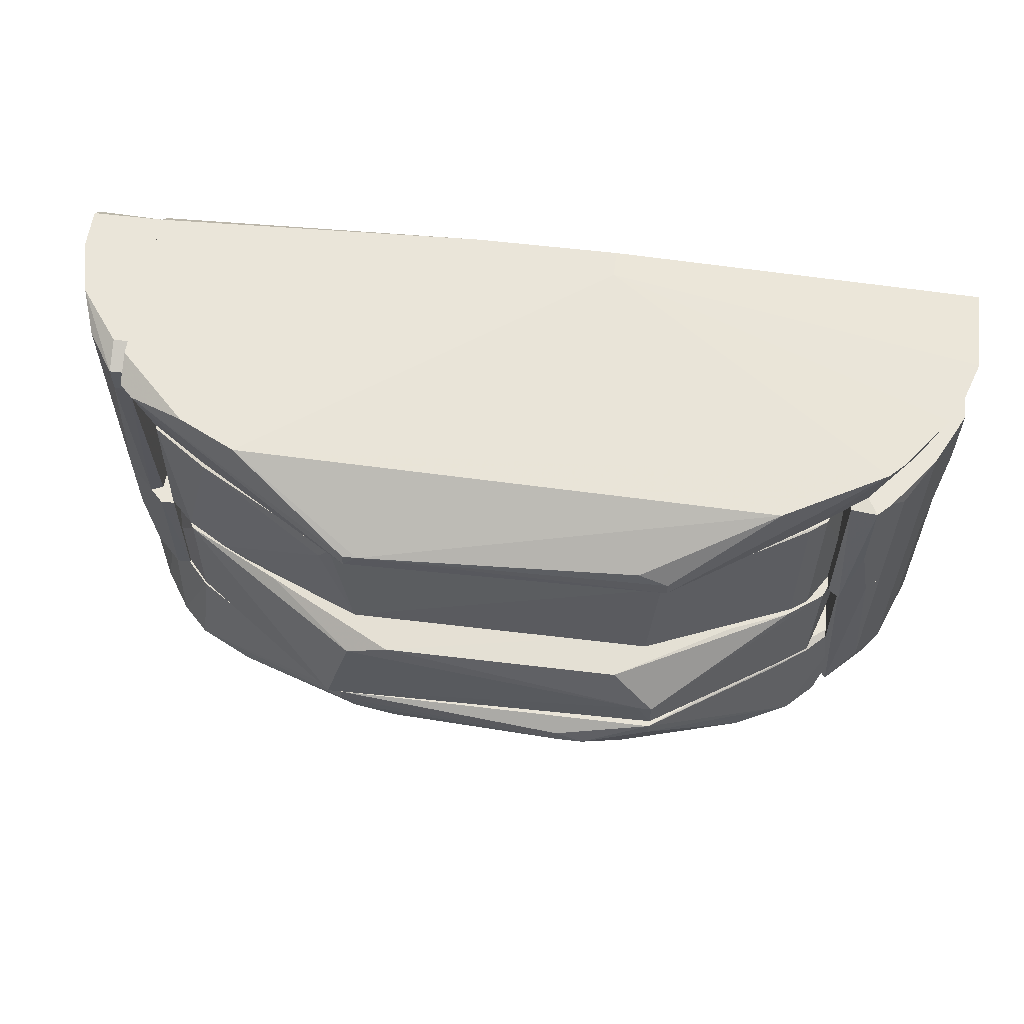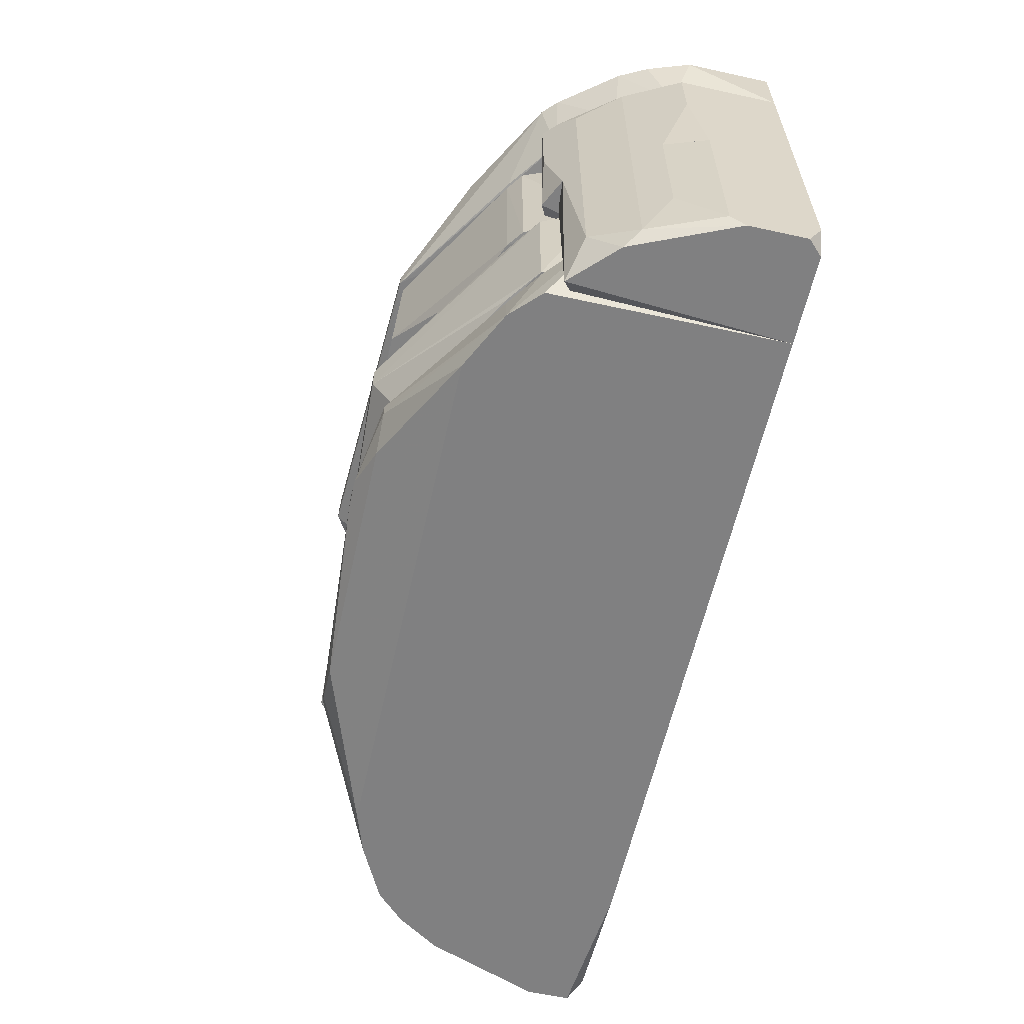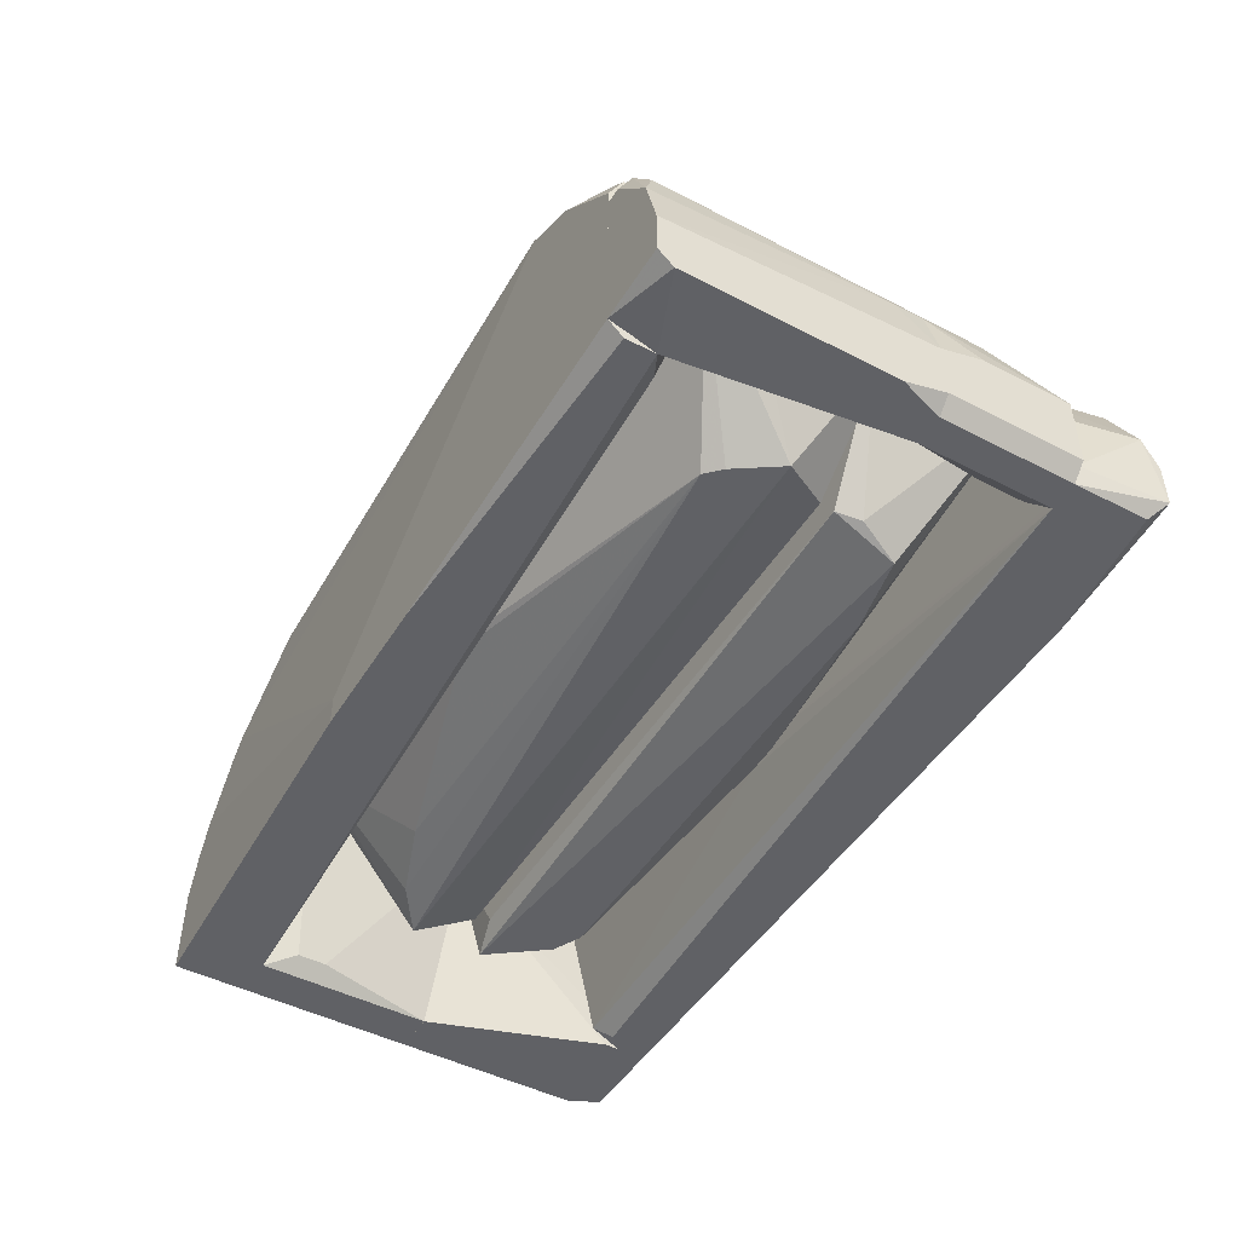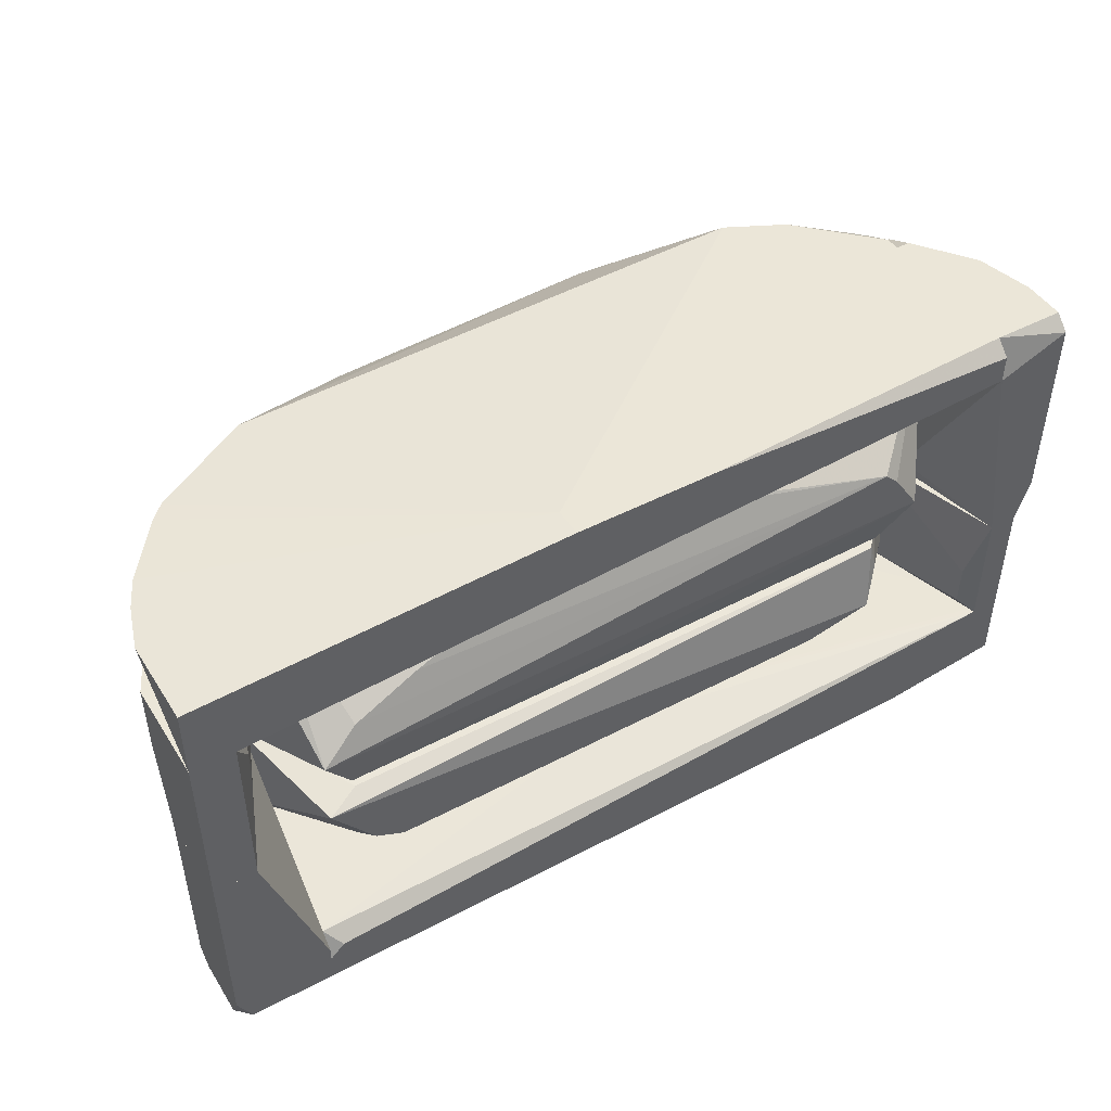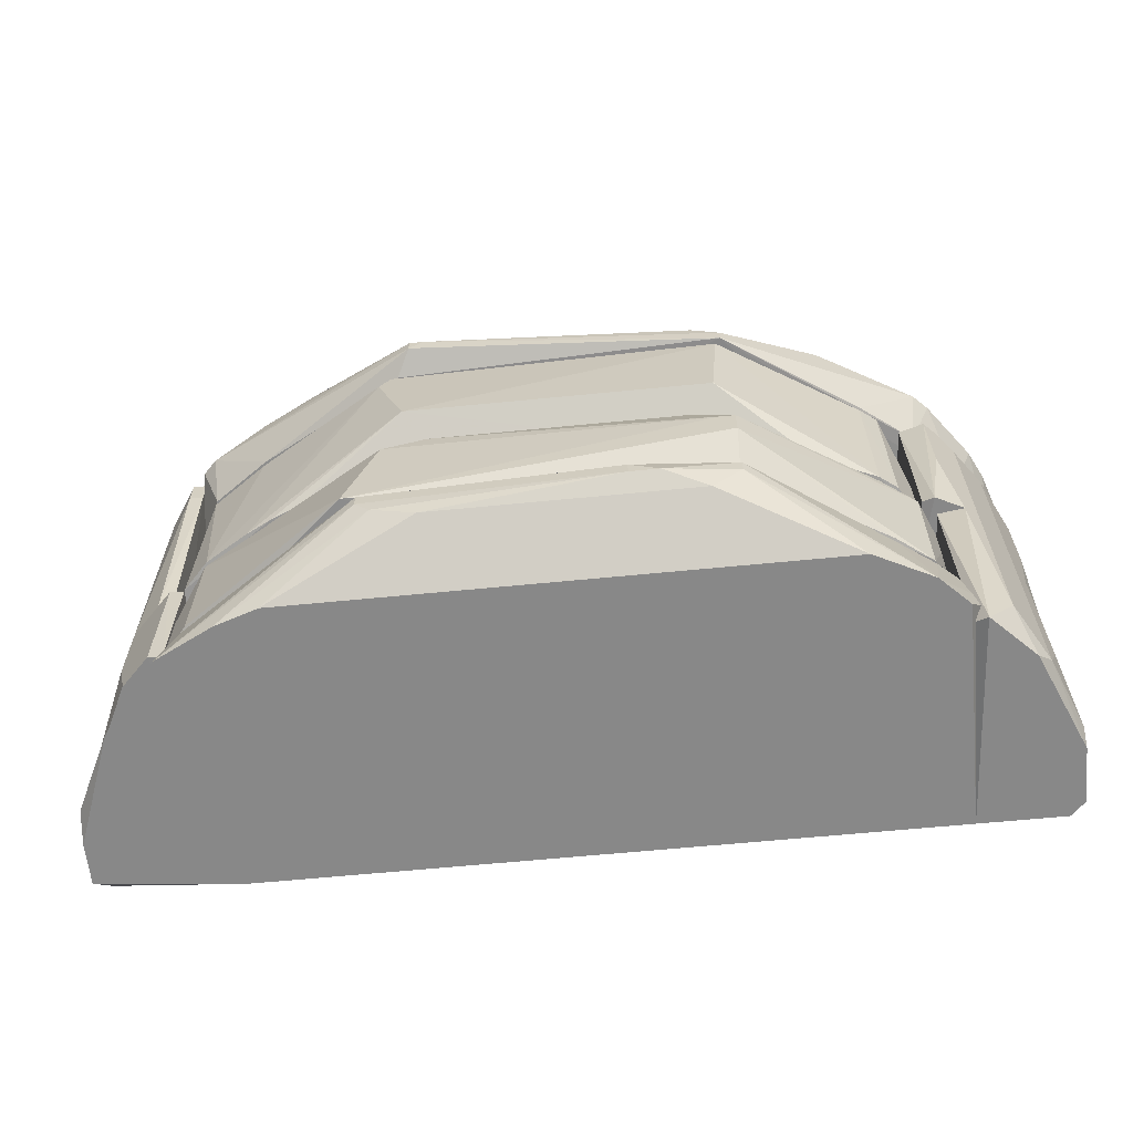
<metadata>
{"format":"obj","ext":"obj","renderer":"f3d","projection":"perspective","resolution":1024,"background":"white","views":[{"elev":58.5,"azim":7.1,"up":"+Y"},{"elev":-60.1,"azim":77.4,"up":"+Y"},{"elev":-47.4,"azim":-120.3,"up":"+Z"},{"elev":46.5,"azim":149.1,"up":"+Y"},{"elev":-62.7,"azim":5.7,"up":"+Y"}]}
</metadata>
<code>
o convex_0
v 0.01577 -0.02609 0.004132
v 0.01476 -0.02609 -0.000929
v 0.01577 -0.02609 8.4e-05
v 0.008686 -0.02609 -0.000929
v 0.008686 -0.02305 -0.000929
v 0.01577 -0.02406 -0.000929
v 0.01273 -0.01091 -0.000929
v 0.009698 -0.02609 0.01425
v 0.01577 -0.01091 -0.000929
v 0.01374 -0.01091 0.0102
v 0.008686 -0.01091 0.0102
v 0.01577 -0.01091 0.005143
v 0.008766 -0.01108 0.01408
v 0.01071 -0.01091 0.01425
v 0.00894 -0.02554 0.01371
v 0.01374 -0.02507 0.0102
v 0.01172 -0.02305 0.01324
v 0.01476 -0.02103 0.008177
v 0.01577 -0.02507 0.005143
v 0.01273 -0.02609 0.01121
v 0.01172 -0.01091 0.01324
v 0.01476 -0.01091 0.008177
f 1 2 3
f 4 5 6
f 6 5 7
f 8 4 1
f 6 7 9
f 7 10 9
f 1 6 9
f 5 4 11
f 7 5 11
f 10 7 11
f 9 10 12
f 1 9 12
f 13 8 14
f 11 13 14
f 10 11 14
f 4 8 15
f 8 13 15
f 11 4 15
f 13 11 15
f 16 10 17
f 14 8 17
f 4 6 2
f 1 4 2
f 10 16 18
f 12 18 19
f 16 1 19
f 1 12 19
f 18 16 19
f 8 1 20
f 1 16 20
f 16 17 20
f 17 8 20
f 10 14 21
f 17 10 21
f 14 17 21
f 12 10 22
f 10 18 22
f 18 12 22
f 6 1 3
f 2 6 3
o convex_1
v -0.04393 0.006291 0.01324
v -0.04495 0.004268 0.01324
v -0.04393 0.004268 0.01324
v -0.04798 -0.01091 0.008178
v -0.04899 -0.01091 8.3e-05
v -0.04596 -0.01091 -0.000929
v -0.04899 0.006291 -0.000929
v -0.04393 0.004268 -0.000929
v -0.04899 0.007304 0.003119
v -0.04393 0.007304 8.3e-05
v -0.04393 -0.01091 0.008178
v -0.04697 -0.01091 0.0102
v -0.04495 0.006291 0.01324
v -0.04697 0.006291 0.0102
v -0.04899 -0.01091 0.004131
v -0.04495 0.007304 0.01121
v -0.04401 -0.01064 0.01204
v -0.04495 -0.01091 0.01222
v -0.04899 -0.007874 -0.000929
v -0.04798 0.007304 0.007165
v -0.04899 0.007304 8.3e-05
v -0.04393 -0.009898 0.007165
v -0.04393 0.007304 0.01121
v -0.04798 -0.008883 0.008178
v -0.04798 -0.01091 -0.000929
f 23 24 25
f 26 27 28
f 29 30 28
f 29 27 31
f 30 29 32
f 23 30 32
f 30 23 33
f 26 28 33
f 26 33 34
f 35 36 34
f 36 26 34
f 27 26 37
f 31 27 37
f 35 23 38
f 32 31 38
f 33 39 40
f 34 33 40
f 27 29 41
f 29 28 41
f 36 35 42
f 35 38 42
f 38 31 42
f 29 31 43
f 32 29 43
f 31 32 43
f 28 30 44
f 30 33 44
f 33 28 44
f 23 32 45
f 38 23 45
f 32 38 45
f 26 36 46
f 37 26 46
f 31 37 46
f 42 31 46
f 36 42 46
f 28 27 47
f 27 41 47
f 41 28 47
f 23 35 24
f 35 34 24
f 34 40 24
f 24 40 25
f 33 23 25
f 39 33 25
f 40 39 25
o convex_2
v 0.006659 -0.02609 0.01728
v 0.007432 -0.02015 0.01511
v 0.004937 -0.02021 0.01692
v -0.04798 -0.02508 -0.000926
v -0.04899 -0.02609 8.6e-05
v -0.04798 -0.02002 -0.000926
v 0.008686 -0.02609 -0.000926
v 0.002611 -0.02609 0.0193
v -0.0419 -0.02609 0.01627
v 0.01162 -0.01971 0.01116
v -0.02875 -0.02002 0.02335
v -0.004475 -0.02002 0.02335
v -0.0448 -0.02015 0.01124
v 0.008686 -0.02609 0.01526
v -0.03482 -0.02609 0.0193
v 0.007669 -0.02305 -0.000926
v 0.008686 -0.02204 8.6e-05
v -0.0156 -0.02002 0.004135
v -0.04129 -0.02023 0.01501
v -0.02774 -0.02204 0.02335
v -0.0247 -0.02305 0.02335
v -0.04777 -0.02015 0.005422
v -0.04899 -0.02508 0.005145
v -0.04596 -0.02609 0.01122
v -0.03886 -0.02609 -0.000926
v -0.04596 -0.02002 -0.000926
v -0.006496 -0.02305 0.02335
v -0.009534 -0.02204 0.02437
v -0.01155 -0.02103 0.02437
v -0.04835 -0.02008 0.000347
v -0.03786 -0.02609 0.01829
v -0.04393 -0.02609 0.01425
v -0.004475 -0.02103 0.02335
v -0.04899 -0.02609 0.003122
v -0.02875 -0.02103 0.02335
v 0.008686 -0.02406 -0.000926
v -0.01155 -0.02204 0.02437
f 48 49 50
f 51 52 53
f 54 51 53
f 52 54 55
f 52 55 56
f 57 53 58
f 59 57 58
f 53 60 58
f 54 57 61
f 55 54 61
f 56 55 62
f 54 53 63
f 57 64 65
f 56 58 66
f 58 60 66
f 67 62 68
f 62 55 68
f 60 53 69
f 70 60 69
f 52 56 71
f 60 70 71
f 61 57 48
f 55 61 48
f 57 59 49
f 48 57 49
f 52 51 72
f 54 52 72
f 51 54 72
f 53 57 73
f 63 53 73
f 64 63 73
f 57 65 73
f 65 64 73
f 68 55 74
f 75 68 74
f 59 58 76
f 75 59 76
f 53 52 77
f 52 70 77
f 69 53 77
f 70 69 77
f 62 67 78
f 56 62 78
f 56 66 79
f 66 60 79
f 71 56 79
f 60 71 79
f 59 75 80
f 48 59 80
f 55 48 80
f 74 55 80
f 75 74 80
f 70 52 81
f 52 71 81
f 71 70 81
f 58 56 82
f 76 58 82
f 78 67 82
f 56 78 82
f 57 54 83
f 64 57 83
f 54 63 83
f 63 64 83
f 67 68 84
f 68 75 84
f 75 76 84
f 82 67 84
f 76 82 84
f 59 48 50
f 49 59 50
o convex_3
v 0.01374 0.006291 0.01021
v -0.01055 0.007304 0.001099
v 0.01071 0.006291 0.01425
v -0.04393 0.004268 -0.000926
v 0.01577 0.006291 -0.000926
v 0.01577 0.001233 -0.000926
v -0.04191 0.003257 8.6e-05
v -0.04443 0.001182 0.008121
v -0.004481 0.001233 0.02335
v -0.01055 0.007304 -0.000926
v -0.04393 0.007304 8.6e-05
v -0.03482 0.007304 0.0193
v -0.04228 0.001401 0.01411
v -0.04393 0.006291 0.01425
v 0.01213 0.001409 0.01029
v 0.009691 0.006291 0.01526
v 0.002614 0.006291 0.0193
v -0.02673 0.002245 0.02437
v -0.02572 0.003257 0.02437
v -0.006503 0.003257 0.02335
v -0.02768 0.001454 0.02251
v -0.04393 0.007304 0.01222
v 0.008955 0.001448 0.01407
v -0.04393 0.006291 -0.000926
v -0.0409 0.002245 0.003122
v 0.01273 0.001233 -0.000926
v -0.04292 0.006291 0.01526
v 0.0143 0.001382 0.006431
v 0.01475 0.006291 0.00818
v 0.01577 0.006291 0.005145
v -0.03819 0.001432 0.01692
v -0.03887 0.007304 0.01728
v -0.02673 0.003257 0.02437
v 0.00518 0.001449 0.01689
v -0.02066 0.007304 -0.000926
v -0.004481 0.002245 0.02335
f 85 86 87
f 88 89 90
f 88 91 92
f 90 93 92
f 89 88 94
f 95 96 94
f 92 97 98
f 93 90 99
f 100 96 101
f 93 100 101
f 102 93 103
f 104 101 103
f 101 96 103
f 93 102 105
f 92 93 105
f 96 95 106
f 95 92 106
f 92 98 106
f 93 99 107
f 88 92 108
f 92 95 108
f 94 88 108
f 92 91 109
f 96 100 86
f 89 94 86
f 94 96 86
f 91 88 110
f 88 90 110
f 90 92 110
f 109 91 110
f 92 109 110
f 98 97 111
f 99 90 112
f 113 112 114
f 90 89 114
f 89 86 114
f 86 113 114
f 112 90 114
f 113 86 85
f 99 112 85
f 112 113 85
f 97 92 115
f 105 102 115
f 92 105 115
f 102 111 115
f 111 97 115
f 96 106 116
f 106 98 116
f 98 111 116
f 116 111 117
f 103 96 117
f 102 103 117
f 111 102 117
f 96 116 117
f 100 93 118
f 107 100 118
f 93 107 118
f 95 94 119
f 108 95 119
f 94 108 119
f 101 104 120
f 93 101 120
f 104 103 120
f 103 93 120
f 100 107 87
f 107 99 87
f 86 100 87
f 99 85 87
o convex_4
v -0.04798 -0.01091 0.008178
v -0.04899 -0.01091 0.004131
v -0.04899 -0.01395 0.005143
v -0.04596 -0.02002 -0.000929
v -0.04798 -0.02002 -0.000929
v -0.04798 -0.01091 -0.000929
v -0.04899 -0.02002 0.005143
v -0.04393 -0.01091 0.01324
v -0.04292 -0.01091 0.009189
v -0.04596 -0.01091 -0.000929
v -0.04596 -0.02002 0.01121
v -0.04495 -0.019 8.3e-05
v -0.04899 -0.01091 8.3e-05
v -0.04293 -0.02001 0.01322
v -0.04292 -0.02002 0.009189
v -0.04899 -0.02002 8.3e-05
v -0.04294 -0.01094 0.0132
v -0.04697 -0.01597 0.0102
v -0.04495 -0.01597 8.3e-05
v -0.04393 -0.02002 0.01324
v -0.04697 -0.01091 0.0102
f 121 122 123
f 124 125 126
f 125 124 127
f 126 128 129
f 128 126 121
f 124 126 130
f 126 129 130
f 127 124 131
f 124 130 132
f 126 125 133
f 121 126 133
f 129 134 135
f 131 124 135
f 124 132 135
f 132 129 135
f 125 127 136
f 133 125 136
f 127 133 136
f 133 127 122
f 121 133 122
f 128 134 137
f 129 128 137
f 134 129 137
f 121 127 138
f 127 131 138
f 130 129 139
f 129 132 139
f 132 130 139
f 134 128 140
f 128 131 140
f 135 134 140
f 131 135 140
f 128 121 141
f 131 128 141
f 121 138 141
f 138 131 141
f 127 121 123
f 122 127 123
o convex_5
v -0.004592 -0.01964 0.02247
v 0.007406 -0.01979 0.01513
v 0.004904 -0.01968 0.01695
v -0.04555 -0.02048 0.009948
v 0.008686 -0.02002 0.01121
v -0.02976 -0.02002 0.02336
v -0.03795 -0.01315 0.002082
v -0.04371 -0.01077 0.01013
v -0.01561 -0.02002 0.004132
v 0.00666 -0.01192 0.001095
v 0.009195 -0.01082 0.01119
v 0.001598 -0.01698 0.001095
v -0.03684 -0.01597 0.001095
v -0.04109 -0.01123 0.01508
v -0.02774 -0.01294 0.02336
v -0.03757 -0.01137 0.002277
v -0.004474 -0.01698 0.02437
v 0.007532 -0.01111 0.01515
v -0.03402 -0.01135 0.01867
v 0.004255 -0.01137 0.002272
v -0.03178 -0.01698 0.001095
v -0.04119 -0.01971 0.01509
v -0.004474 -0.01496 0.02437
v -0.0247 -0.01192 0.02336
v -0.007515 -0.01192 0.02336
v 0.00081 -0.01132 0.01871
v 0.003624 -0.01597 0.001095
v -0.01762 -0.02002 0.004132
v 0.005028 -0.01122 0.01697
v -0.005484 -0.01496 0.02437
v 0.004634 -0.01597 0.002109
f 142 143 144
f 145 146 147
f 148 145 149
f 146 145 150
f 146 151 152
f 146 150 153
f 145 148 154
f 151 153 154
f 149 145 155
f 147 156 155
f 148 149 157
f 154 148 157
f 151 154 157
f 147 146 142
f 158 147 142
f 159 158 143
f 146 152 143
f 142 146 143
f 152 159 143
f 149 155 160
f 155 156 160
f 152 151 161
f 149 152 161
f 157 149 161
f 151 157 161
f 153 150 162
f 154 153 162
f 145 154 162
f 145 147 163
f 155 145 163
f 147 155 163
f 158 159 164
f 160 156 165
f 164 166 165
f 152 149 167
f 149 160 167
f 165 166 167
f 160 165 167
f 146 153 168
f 153 151 168
f 150 145 169
f 145 162 169
f 162 150 169
f 159 152 170
f 166 164 170
f 164 159 170
f 152 167 170
f 167 166 170
f 147 158 171
f 156 147 171
f 158 164 171
f 165 156 171
f 164 165 171
f 151 146 172
f 146 168 172
f 168 151 172
f 158 142 144
f 143 158 144
o convex_6
v -0.03685 -0.002817 0.001095
v -0.03988 -0.006861 0.001095
v -0.03786 -0.003828 0.001095
v 0.006658 -0.006861 0.001095
v 0.007674 0.001232 0.01223
v 0.009216 -0.01127 0.01115
v -0.04446 -0.01103 0.009128
v -0.03624 -0.01041 0.01779
v -0.04446 0.001356 0.008097
v -0.00488 0.001051 0.02302
v -0.02811 0.000865 0.02268
v -0.03775 -0.01031 0.002183
v 0.004525 -0.01039 0.002053
v -0.005486 -0.006861 0.02336
v 0.005068 -0.01052 0.01696
v -0.04226 0.00084 0.01412
v -0.02673 -0.006861 0.02336
v 0.006295 0.000908 0.01605
v 0.000826 -0.01039 0.0187
v 0.005648 0.001232 0.0102
v -0.0156 0.001232 0.004133
v -0.000887 -0.003071 0.002496
v -0.02896 -0.000133 0.02258
v -0.03413 -0.01033 0.01862
v -0.04294 -0.01068 0.0132
v -0.04113 -0.01047 0.01504
v 0.00631 -0.01059 0.01606
v -0.03823 0.000772 0.0169
v -0.01762 0.001232 0.004133
v 0.003954 -0.004838 0.001888
v -0.04456 -0.001731 0.008081
v 0.005082 0.000846 0.01696
v -0.03809 -0.01041 0.01687
f 173 174 175
f 176 177 178
f 179 178 180
f 177 181 182
f 181 183 182
f 179 184 185
f 178 179 185
f 176 178 185
f 182 186 187
f 181 179 188
f 183 181 188
f 186 182 189
f 182 183 189
f 184 179 174
f 173 176 174
f 185 184 174
f 176 185 174
f 178 177 190
f 177 182 190
f 178 187 191
f 187 186 191
f 186 189 191
f 181 177 192
f 177 176 192
f 193 181 192
f 193 192 194
f 173 193 194
f 189 183 195
f 180 178 196
f 189 180 196
f 178 191 196
f 191 189 196
f 179 180 197
f 188 179 197
f 198 188 197
f 187 178 199
f 178 190 199
f 183 188 200
f 188 198 200
f 195 183 200
f 198 195 200
f 181 193 201
f 173 181 201
f 193 173 201
f 176 173 202
f 192 176 202
f 194 192 202
f 173 194 202
f 179 181 203
f 174 179 203
f 181 174 203
f 182 187 204
f 190 182 204
f 187 199 204
f 199 190 204
f 180 189 205
f 189 195 205
f 195 198 205
f 197 180 205
f 198 197 205
f 181 173 175
f 174 181 175
o convex_7
v 0.01374 -0.01091 0.0102
v 0.01476 -0.01091 0.008177
v 0.01577 -0.003828 0.006157
v 0.01273 -0.01091 -0.000929
v 0.01172 -0.01091 0.01324
v 0.007674 -0.01091 0.01121
v 0.01172 -0.002817 8.5e-05
v 0.01577 -0.01091 -0.000929
v 0.01577 0.001232 0.006157
v 0.01577 0.001232 -0.000929
v 0.007674 0.001232 0.01121
v 0.007862 0.00095 0.01488
v 0.01577 -0.01091 0.005146
v 0.01071 0.001232 0.01425
v 0.008686 -0.01091 0.01526
v 0.01273 0.001232 -0.000929
v 0.01374 0.001232 0.0102
v 0.009698 0.001232 0.01526
v 0.007876 -0.0106 0.01486
v 0.01172 -0.000793 8.5e-05
v 0.01071 -0.01091 0.01425
v 0.01172 0.000219 0.01324
v 0.009698 -0.004838 0.01526
f 206 207 208
f 209 210 211
f 212 209 211
f 210 209 213
f 214 213 215
f 213 209 215
f 212 211 216
f 211 217 216
f 214 215 216
f 210 213 218
f 213 214 218
f 214 216 219
f 211 210 220
f 209 212 221
f 215 209 221
f 216 215 221
f 210 218 206
f 214 219 222
f 210 206 222
f 206 214 222
f 216 217 223
f 219 216 223
f 217 220 223
f 217 211 224
f 220 217 224
f 211 220 224
f 212 216 225
f 221 212 225
f 216 221 225
f 210 219 226
f 220 210 226
f 219 223 226
f 206 218 207
f 219 210 227
f 210 222 227
f 222 219 227
f 223 220 228
f 220 226 228
f 226 223 228
f 218 214 208
f 214 206 208
f 207 218 208

</code>
